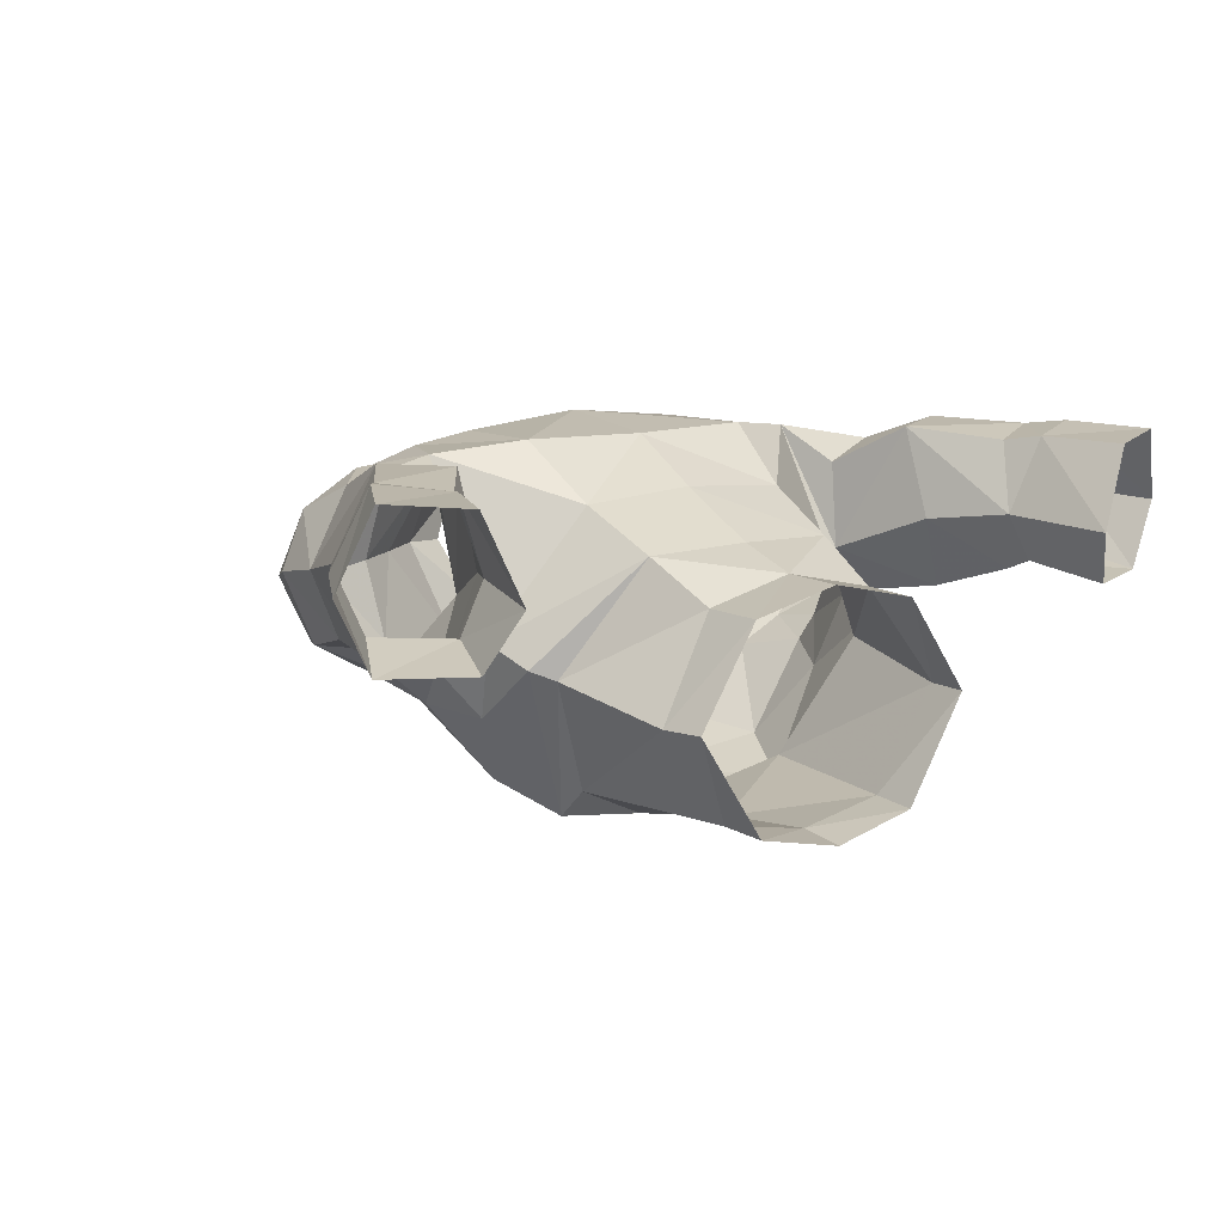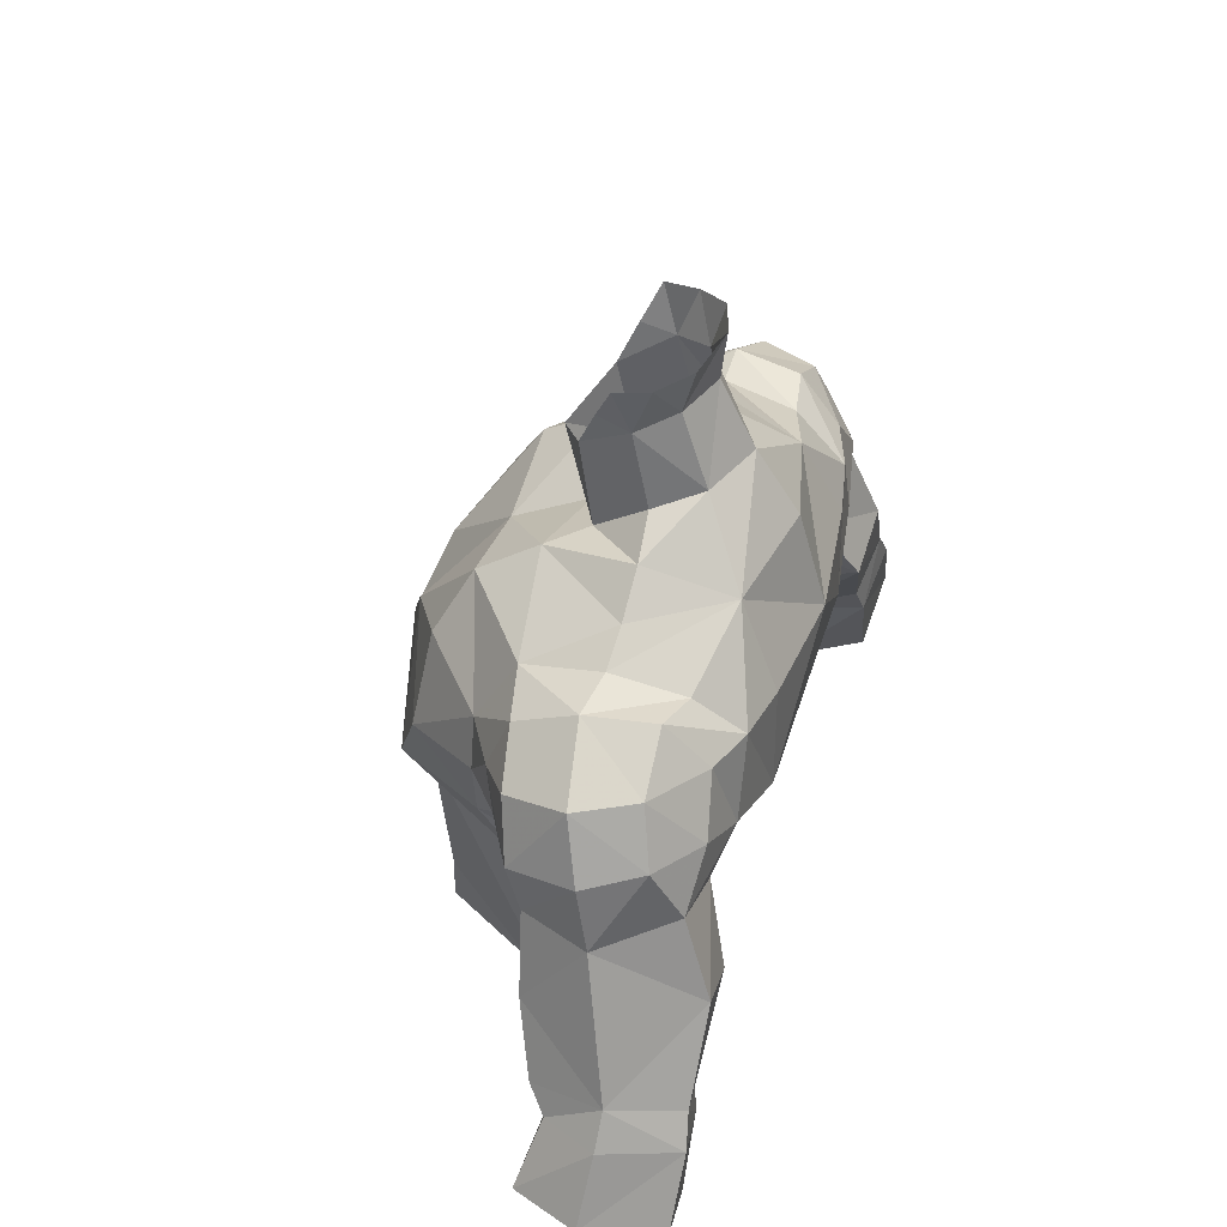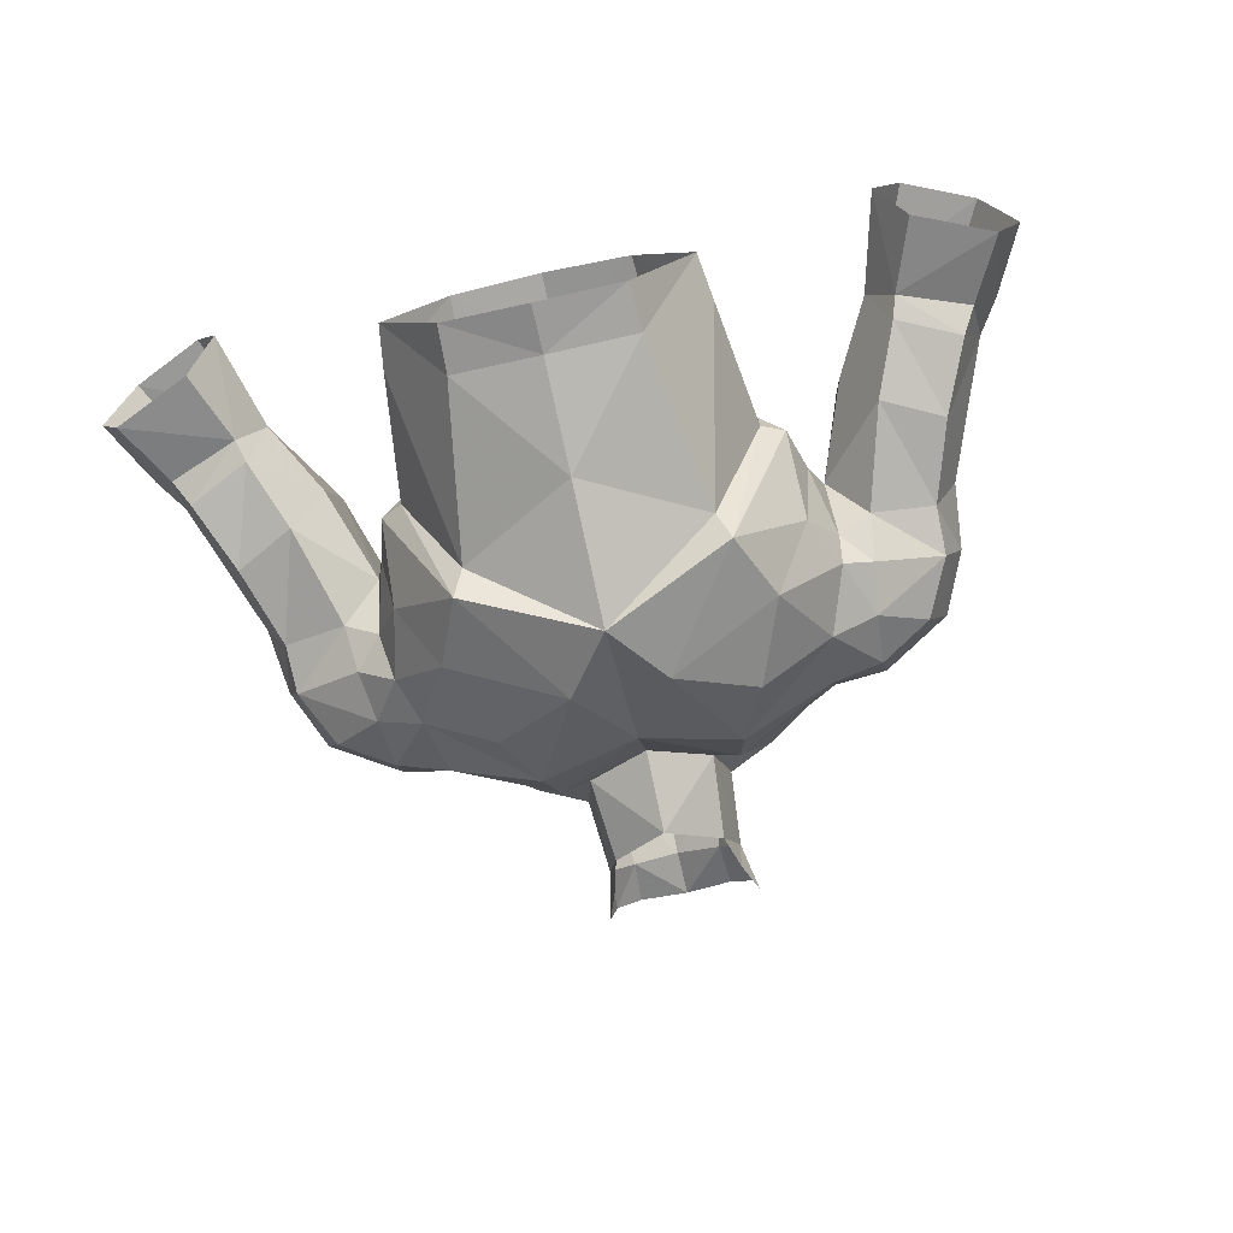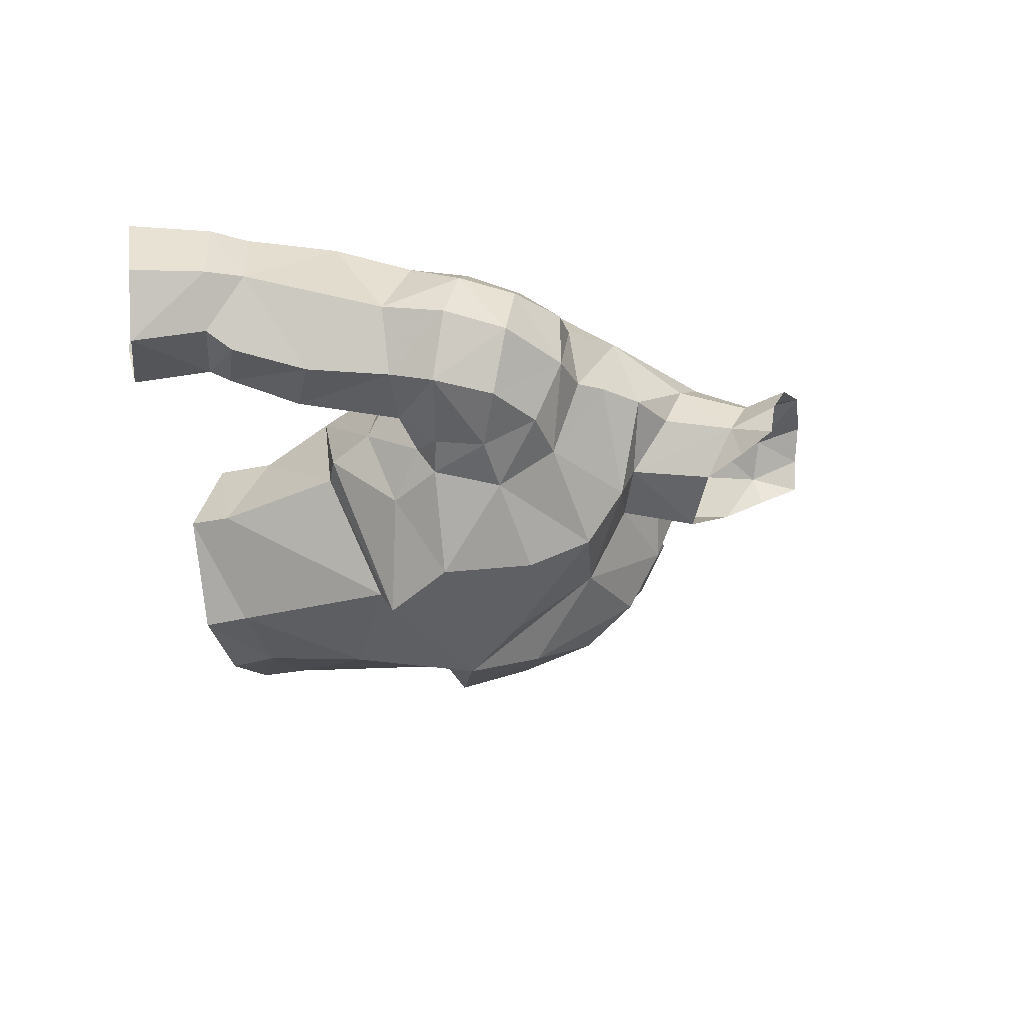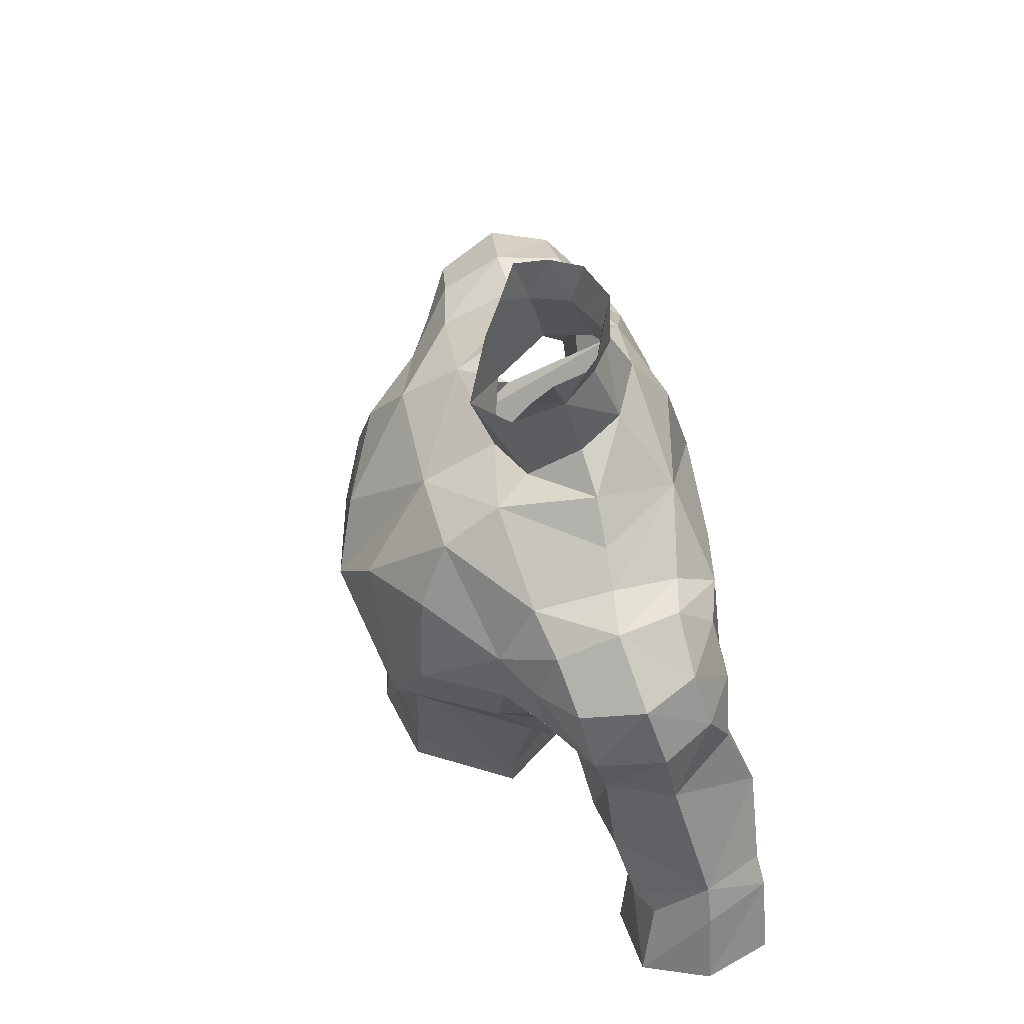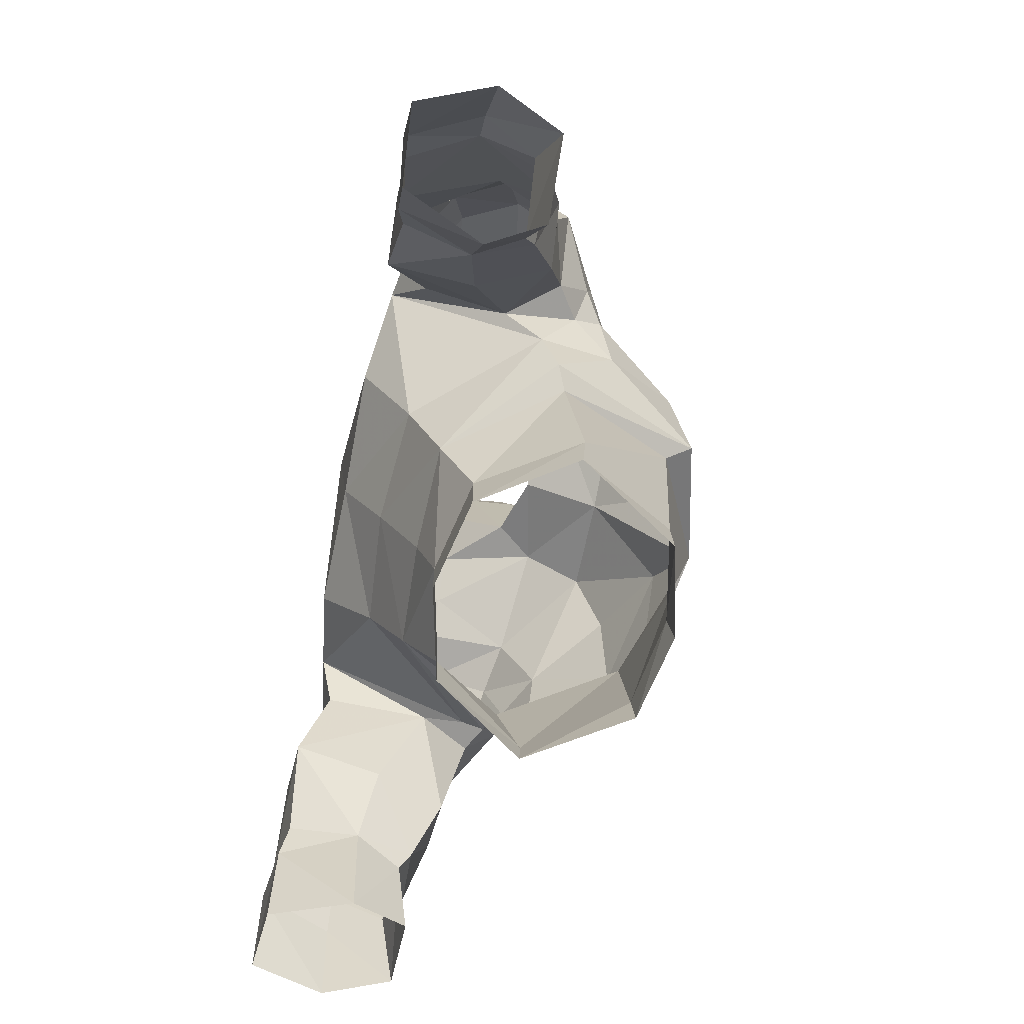
<metadata>
{"format":"obj","ext":"obj","renderer":"f3d","projection":"perspective","resolution":1024,"background":"white","views":[{"elev":10.9,"azim":144.2,"up":"+Y"},{"elev":43.8,"azim":106.7,"up":"+Z"},{"elev":-73.0,"azim":-167.4,"up":"+Y"},{"elev":-24.9,"azim":-73.5,"up":"+Y"},{"elev":56.5,"azim":75.9,"up":"+Z"},{"elev":-75.0,"azim":-101.3,"up":"+Z"}]}
</metadata>
<code>
g knight_armour_male_31580
v 8.251 -1.554 69.31
v 6.025 -4.482 68.32
v 7.588 -1.689 66.63
v 8.656 0.00914 67.92
v 6.186 2.979 75.28
v 3.387 -0.5774 75.32
v 7.306 -0.1354 73.71
v 7.629 2.89 74.5
v 3.468 2.985 58.98
v 3.845 4.388 61.82
v 6.651 0.1273 63.29
v 5.951 -0.6688 58.25
v -0.06428 3.779 59.09
v -0.06428 4.546 61.46
v 3.356 -4.366 58.21
v 4.455 -4.455 64.94
v -0.06428 -5.497 62.34
v -0.06428 -4.977 58.12
v 1.659 3.589 80.49
v 1.775 4.066 82.26
v 2.693 2.922 81.92
v 2.556 2.22 80.01
v -0.0643 4.364 80.7
v -0.0643 4.565 82.57
v 7.629 2.89 74.5
v 7.274 5.586 73.79
v 3.978 6.312 75.26
v 6.186 2.979 75.28
v -0.0643 5.649 78.09
v 1.954 4.602 77.73
v -0.0643 7.226 75.68
v 9.502 2.601 74.34
v 7.629 2.89 74.5
v 7.306 -0.1354 73.71
v 9.327 0.2527 73.18
v 8.98 5.121 74.17
v 7.274 5.586 73.79
v 6.808 7.37 72.22
v 8.7 6.703 72.38
v 7.641 -1.612 71.17
v 9.441 -0.5998 71.05
v 2.8 2.875 77.21
v 13.25 3.601 70.52
v 12.42 0.9992 69.84
v 12.47 1.505 68
v 13.51 4.049 68
v 9.721 -0.3204 69.08
v 9.971 0.857 67.56
v 12.19 3.015 72.79
v 11.15 5.19 72.87
v 11.35 0.6024 72.02
v -0.06427 -0.8353 77.66
v -0.06428 0.1199 74.61
v 2.346 0.859 75.62
v 2.056 0.3016 78.83
v 11.53 4.655 60.27
v 9.996 4.283 63.08
v 9.956 7.68 64.28
v 12.1 7.329 61.06
v 12.69 7.551 59.87
v 14.36 7.71 62.18
v 15.15 7.877 61.01
v 11.11 1.533 63.61
v 8.588 2.843 66.61
v 9.996 4.283 63.08
v 12.52 2.838 60.15
v 11.53 4.655 60.27
v 12.53 4.36 56.36
v 13.53 2.252 57.29
v 16.59 2.315 58.64
v 15.31 3.047 61.22
v 12.25 2.44 60.97
v 8.588 2.843 66.61
v 8.868 6.812 67.36
v 16.68 7.718 58.11
v 13.85 7.468 56.83
v 11.74 6.722 68.55
v 12.36 7.828 65.45
v 14.7 2.376 62.12
v 13.48 1.701 64.84
v 4.219 5.816 64.96
v -0.06428 6.155 64.73
v -0.06431 7.791 67.64
v 4.721 7.858 67.91
v 8.062 1.266 65.49
v 7.542 0.5238 63.75
v 8.251 -1.554 69.31
v 8.656 0.00914 67.92
v -0.06427 -2.828 73.03
v 12.2 5.674 70.81
v 4.89 -5.452 65.65
v 3.366 2.963 56.64
v -0.06428 3.75 56.66
v 3.261 -4.441 56.37
v -0.06428 -5.171 56.27
v 1.725 -5.644 70.11
v -0.06427 -6.61 67.62
v -8.672 -1.085 68.67
v -8.785 0.009101 67.92
v -7.716 -1.689 66.63
v -6.154 -4.482 68.32
v -6.315 2.979 75.28
v -7.572 2.691 74.5
v -7.433 -0.2189 73.39
v -3.515 -0.5774 75.32
v -3.596 2.985 58.98
v -6.08 -0.6689 58.25
v -6.779 0.1273 63.29
v -3.974 4.388 61.82
v -3.485 -4.366 58.21
v -4.584 -4.455 64.94
v -1.788 3.589 80.49
v -2.684 2.22 80.01
v -2.822 2.922 81.92
v -1.903 4.066 82.26
v -7.572 2.691 74.5
v -6.315 2.979 75.28
v -4.107 6.312 75.26
v -7.194 5.426 74.04
v -2.083 4.602 77.73
v -9.631 2.601 74.34
v -9.456 0.2527 73.18
v -7.433 -0.2189 73.39
v -7.572 2.691 74.5
v -7.194 5.426 74.04
v -9.109 5.121 74.17
v -6.936 7.37 72.22
v -8.829 6.703 72.38
v -7.77 -1.612 71.17
v -9.569 -0.5998 71.05
v -2.928 2.875 77.21
v -13.38 3.601 70.52
v -13.64 4.049 68
v -12.6 1.505 68
v -12.55 0.9992 69.84
v -10.1 0.857 67.56
v -9.849 -0.3204 69.08
v -11.28 5.19 72.87
v -12.32 3.015 72.79
v -11.48 0.6024 72.02
v -2.184 0.3016 78.83
v -2.474 0.8589 75.62
v -11.66 4.655 60.27
v -12.17 7.322 61.19
v -10.08 7.68 64.28
v -10.12 4.283 63.08
v -12.82 7.551 59.87
v -15.28 7.877 61.01
v -14.42 7.703 62.31
v -11.24 1.533 63.61
v -10.12 4.283 63.08
v -8.717 2.843 66.61
v -12.65 2.838 60.15
v -13.65 2.251 57.29
v -12.66 4.36 56.36
v -11.66 4.655 60.27
v -16.72 2.315 58.64
v -15.43 3.047 61.22
v -12.38 2.44 60.97
v -8.987 6.109 67.22
v -8.717 2.843 66.61
v -16.81 7.718 58.11
v -13.98 7.468 56.83
v -12.49 7.828 65.45
v -11.86 6.722 68.55
v -13.61 1.701 64.84
v -14.83 2.376 62.12
v -4.348 5.816 64.96
v -4.85 7.858 67.91
v -8.191 1.266 65.49
v -7.671 0.5238 63.75
v -8.785 0.009101 67.92
v -8.672 -1.085 68.67
v -12.33 5.674 70.81
v -5.018 -5.452 65.65
v -3.495 2.963 56.64
v -3.389 -4.441 56.37
v -1.853 -5.644 70.11
v 3.702 -2.823 73.91
v 4.559 3.025 76.41
v -0.06431 8.285 71.88
v 4.549 7.786 72.02
v 7.641 -1.612 71.17
v 4.765 -4.058 71.67
v 7.972 7.427 69.29
v 6.808 7.37 72.22
v 2.443 0.9811 80.38
v 2.556 2.22 80.01
v 2.936 1.637 81.78
v 2.936 1.637 81.78
v 7.972 7.427 69.29
v 8.588 2.843 66.61
v 2.8 2.875 77.21
v 4.559 3.025 76.41
v 10.2 6.997 70.51
v 15.57 5.168 62.82
v 17.74 4.87 58.87
v 16.42 5.113 61.51
v 12.53 4.36 56.36
v 5.709 -0.5889 56.5
v -3.831 -2.823 73.91
v -4.687 3.025 76.41
v -4.678 7.786 72.02
v -7.77 -1.612 71.17
v -4.893 -4.058 71.67
v -8.101 7.427 69.29
v -6.936 7.37 72.22
v -2.572 0.981 80.38
v -2.684 2.22 80.01
v -3.065 1.637 81.78
v -3.065 1.637 81.78
v -8.101 7.427 69.29
v -8.717 2.843 66.61
v -2.928 2.875 77.21
v -4.687 3.025 76.41
v -10.33 6.997 70.51
v -15.69 5.16 62.84
v -16.55 5.113 61.51
v -17.87 4.87 58.87
v -12.66 4.36 56.36
v -5.837 -0.5889 56.5
f 1 2 3
f 1 3 4
f 5 6 7
f 5 7 8
f 9 10 11
f 9 11 12
f 13 14 10
f 13 10 9
f 15 16 17
f 15 17 18
f 12 11 16
f 12 16 15
f 19 20 21
f 19 21 22
f 19 23 24
f 19 24 20
f 25 26 27
f 25 27 28
f 29 30 27
f 29 27 31
f 32 33 34
f 32 34 35
f 32 36 37
f 32 37 33
f 38 37 36
f 38 36 39
f 40 41 35
f 40 35 34
f 30 19 22
f 30 22 42
f 30 29 23
f 30 23 19
f 43 44 45
f 43 45 46
f 44 47 48
f 44 48 45
f 32 49 50
f 32 50 36
f 51 49 32
f 51 32 35
f 52 53 54
f 52 54 55
f 56 57 58
f 56 58 59
f 60 59 61
f 60 61 62
f 63 48 64
f 63 64 65
f 66 67 68
f 66 68 69
f 70 71 66
f 70 66 69
f 65 67 72
f 65 72 63
f 58 57 73
f 58 73 74
f 75 76 60
f 75 60 62
f 74 77 78
f 74 78 58
f 72 79 80
f 72 80 63
f 81 82 83
f 81 83 84
f 10 14 82
f 10 82 81
f 85 86 10
f 85 10 81
f 63 80 45
f 63 45 48
f 47 87 88
f 47 88 48
f 53 89 6
f 53 6 54
f 49 51 44
f 49 44 43
f 49 43 90
f 49 90 50
f 11 86 91
f 11 91 16
f 92 93 13
f 92 13 9
f 94 15 18
f 94 18 95
f 96 97 91
f 96 91 2
f 98 99 100
f 98 100 101
f 102 103 104
f 102 104 105
f 106 107 108
f 106 108 109
f 13 106 109
f 13 109 14
f 110 18 17
f 110 17 111
f 107 110 111
f 107 111 108
f 112 113 114
f 112 114 115
f 112 115 24
f 112 24 23
f 116 117 118
f 116 118 119
f 29 31 118
f 29 118 120
f 121 122 123
f 121 123 124
f 121 124 125
f 121 125 126
f 127 128 126
f 127 126 125
f 129 123 122
f 129 122 130
f 120 131 113
f 120 113 112
f 120 112 23
f 120 23 29
f 132 133 134
f 132 134 135
f 135 134 136
f 135 136 137
f 121 126 138
f 121 138 139
f 140 122 121
f 140 121 139
f 52 141 142
f 52 142 53
f 143 144 145
f 143 145 146
f 147 148 149
f 147 149 144
f 150 151 152
f 150 152 136
f 153 154 155
f 153 155 156
f 157 154 153
f 157 153 158
f 151 150 159
f 151 159 156
f 145 160 161
f 145 161 146
f 162 148 147
f 162 147 163
f 160 145 164
f 160 164 165
f 159 150 166
f 159 166 167
f 168 169 83
f 168 83 82
f 109 168 82
f 109 82 14
f 170 168 109
f 170 109 171
f 150 136 134
f 150 134 166
f 137 136 172
f 137 172 173
f 53 142 105
f 53 105 89
f 139 132 135
f 139 135 140
f 139 138 174
f 139 174 132
f 108 111 175
f 108 175 171
f 176 106 13
f 176 13 93
f 177 95 18
f 177 18 110
f 178 101 175
f 178 175 97
f 16 91 97
f 2 91 3
f 179 6 89
f 30 180 27
f 181 182 84
f 183 184 2
f 84 185 81
f 27 26 186
f 184 96 2
f 187 55 188
f 188 189 187
f 22 21 190
f 39 191 38
f 185 192 85
f 183 2 1
f 193 54 194
f 183 7 179
f 179 184 183
f 55 54 188
f 181 84 83
f 179 96 184
f 46 90 43
f 195 90 77
f 195 50 90
f 39 195 191
f 50 39 36
f 44 51 41
f 42 180 30
f 87 47 41
f 41 51 35
f 40 87 41
f 27 182 181
f 186 185 84
f 188 54 193
f 71 196 79
f 66 79 72
f 56 59 60
f 196 62 61
f 80 46 45
f 72 67 66
f 70 197 198
f 77 46 78
f 198 197 62
f 62 197 75
f 60 76 199
f 78 61 58
f 71 79 66
f 71 198 196
f 198 62 196
f 60 199 56
f 71 70 198
f 12 92 9
f 185 85 81
f 195 77 191
f 50 195 39
f 73 191 74
f 74 191 77
f 46 77 90
f 61 59 58
f 85 4 3
f 85 192 4
f 48 88 64
f 47 44 41
f 80 196 46
f 46 196 78
f 80 79 196
f 196 61 78
f 182 186 84
f 27 186 182
f 89 97 96
f 5 194 6
f 194 54 6
f 27 180 28
f 6 179 7
f 27 181 31
f 3 86 85
f 16 97 17
f 15 94 200
f 12 200 92
f 12 15 200
f 11 10 86
f 3 91 86
f 179 89 96
f 111 97 175
f 101 100 175
f 201 89 105
f 120 118 202
f 181 169 203
f 204 101 205
f 169 168 206
f 118 207 119
f 205 101 178
f 208 209 141
f 209 208 210
f 113 211 114
f 128 127 212
f 206 170 213
f 204 98 101
f 214 215 142
f 204 201 104
f 201 204 205
f 141 209 142
f 181 83 169
f 201 205 178
f 133 132 174
f 216 165 174
f 216 174 138
f 128 212 216
f 138 126 128
f 135 130 140
f 131 120 202
f 173 130 137
f 130 122 140
f 129 130 173
f 118 181 203
f 207 169 206
f 209 214 142
f 158 167 217
f 153 159 167
f 143 147 144
f 217 149 148
f 166 134 133
f 159 153 156
f 157 218 219
f 165 164 133
f 218 148 219
f 148 162 219
f 147 220 163
f 164 145 149
f 158 153 167
f 158 217 218
f 218 217 148
f 147 143 220
f 158 218 157
f 107 106 176
f 206 168 170
f 216 212 165
f 138 128 216
f 161 160 212
f 160 165 212
f 133 174 165
f 149 145 144
f 170 100 99
f 170 99 213
f 136 152 172
f 137 130 135
f 166 133 217
f 133 164 217
f 166 217 167
f 217 164 149
f 203 169 207
f 118 203 207
f 89 178 97
f 102 105 215
f 215 105 142
f 118 117 202
f 105 104 201
f 118 31 181
f 100 170 171
f 111 17 97
f 110 221 177
f 107 176 221
f 107 221 110
f 108 171 109
f 100 171 175
f 201 178 89

</code>
